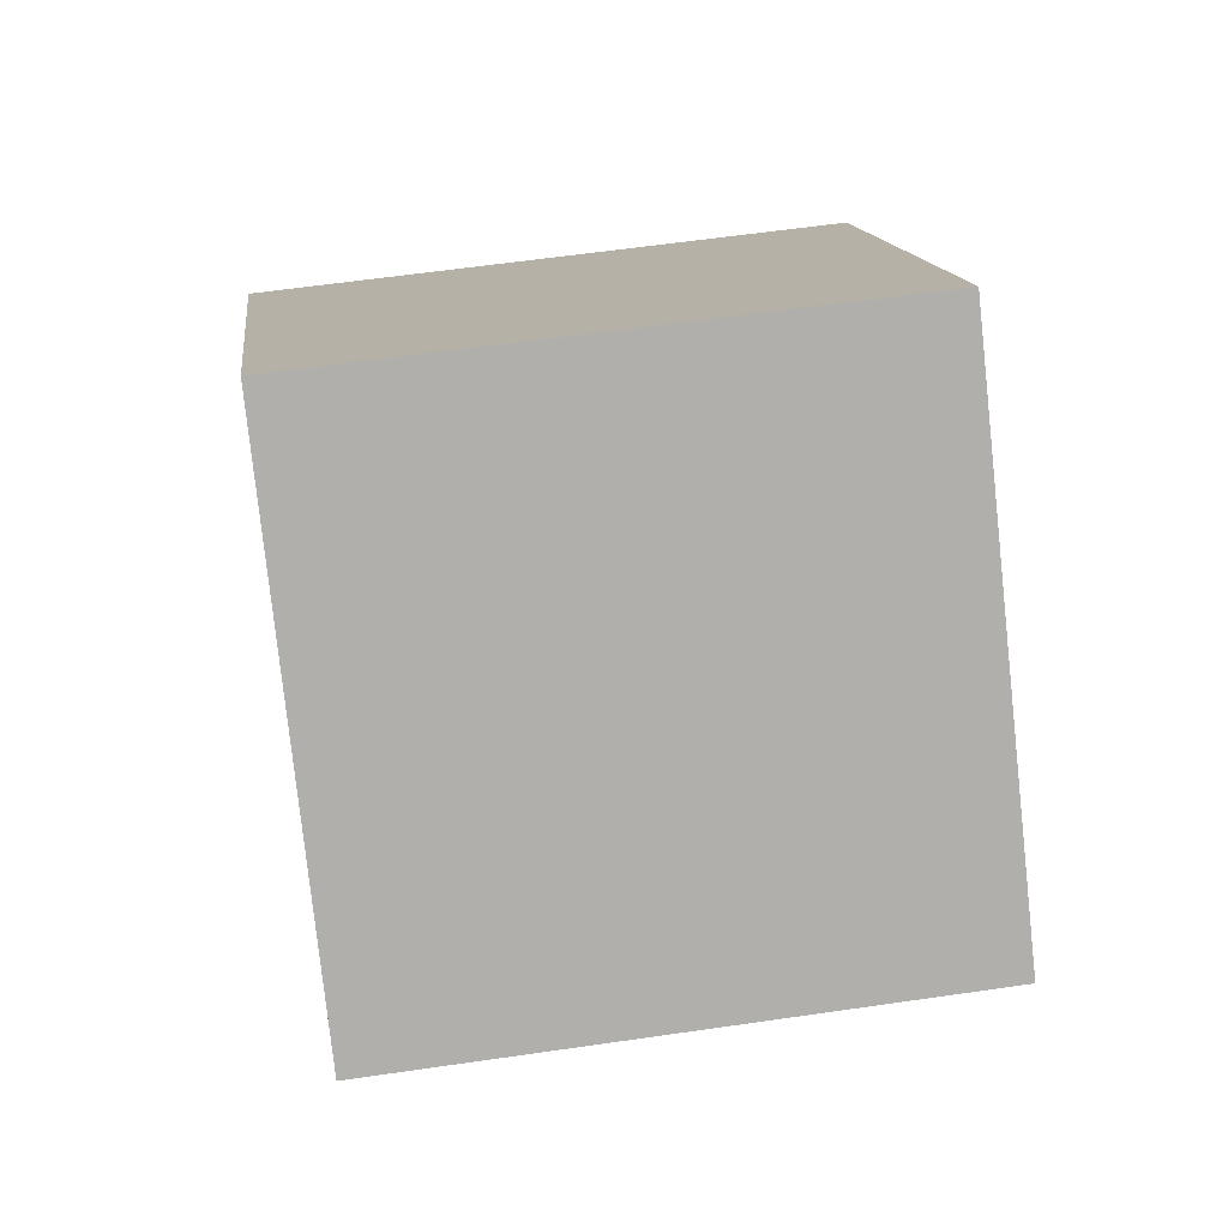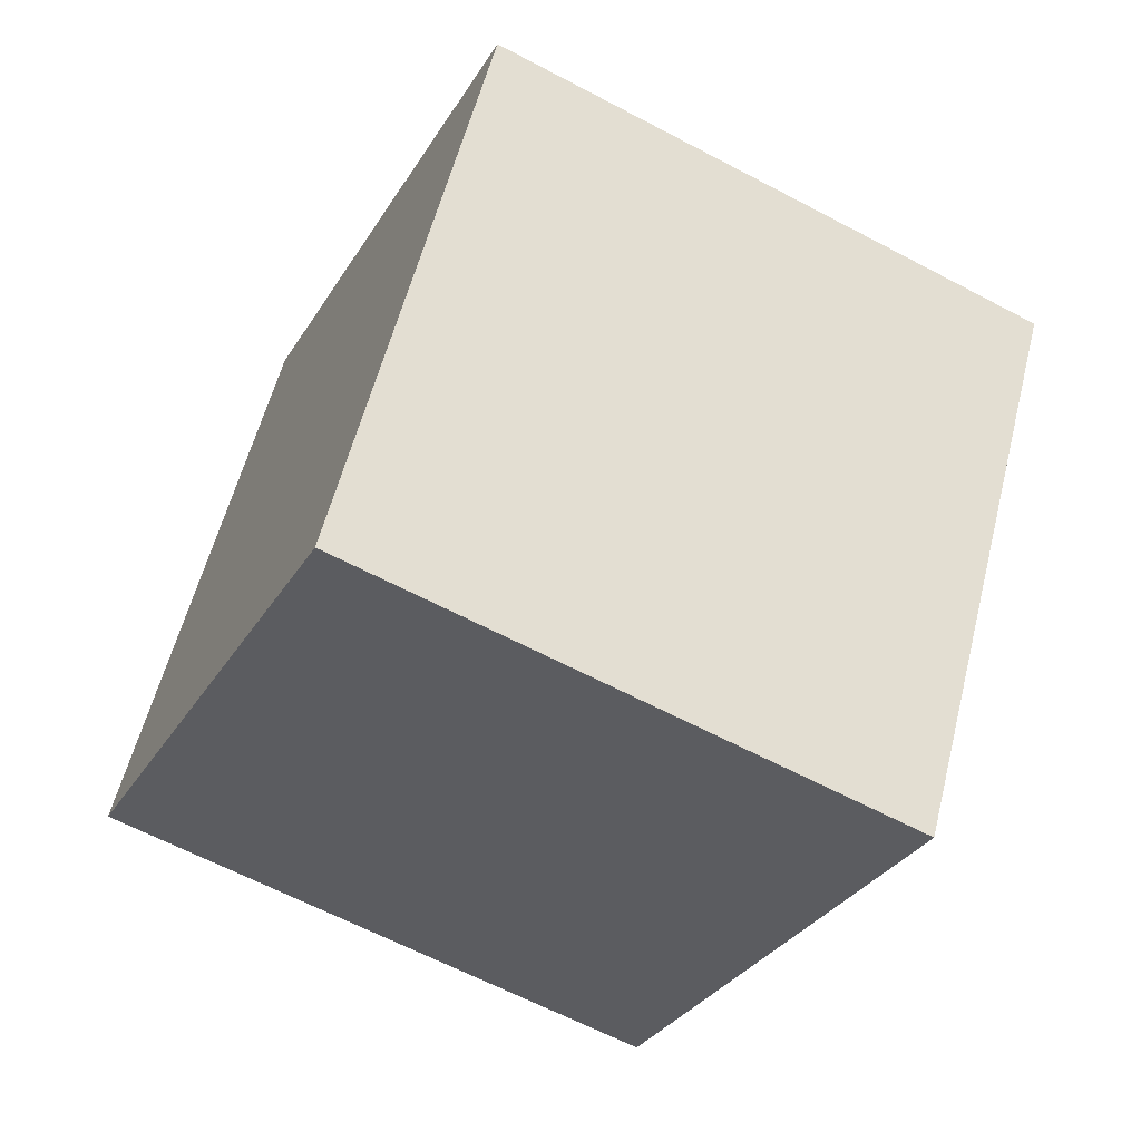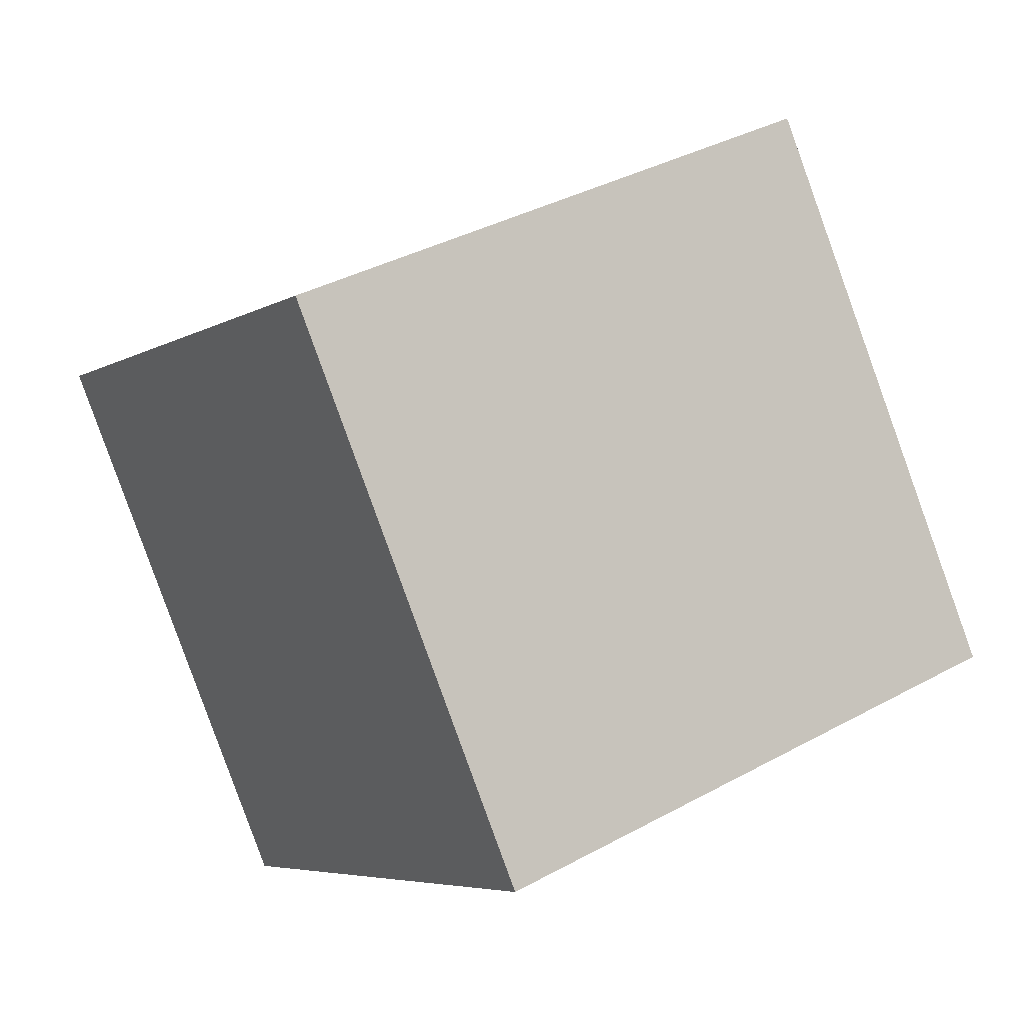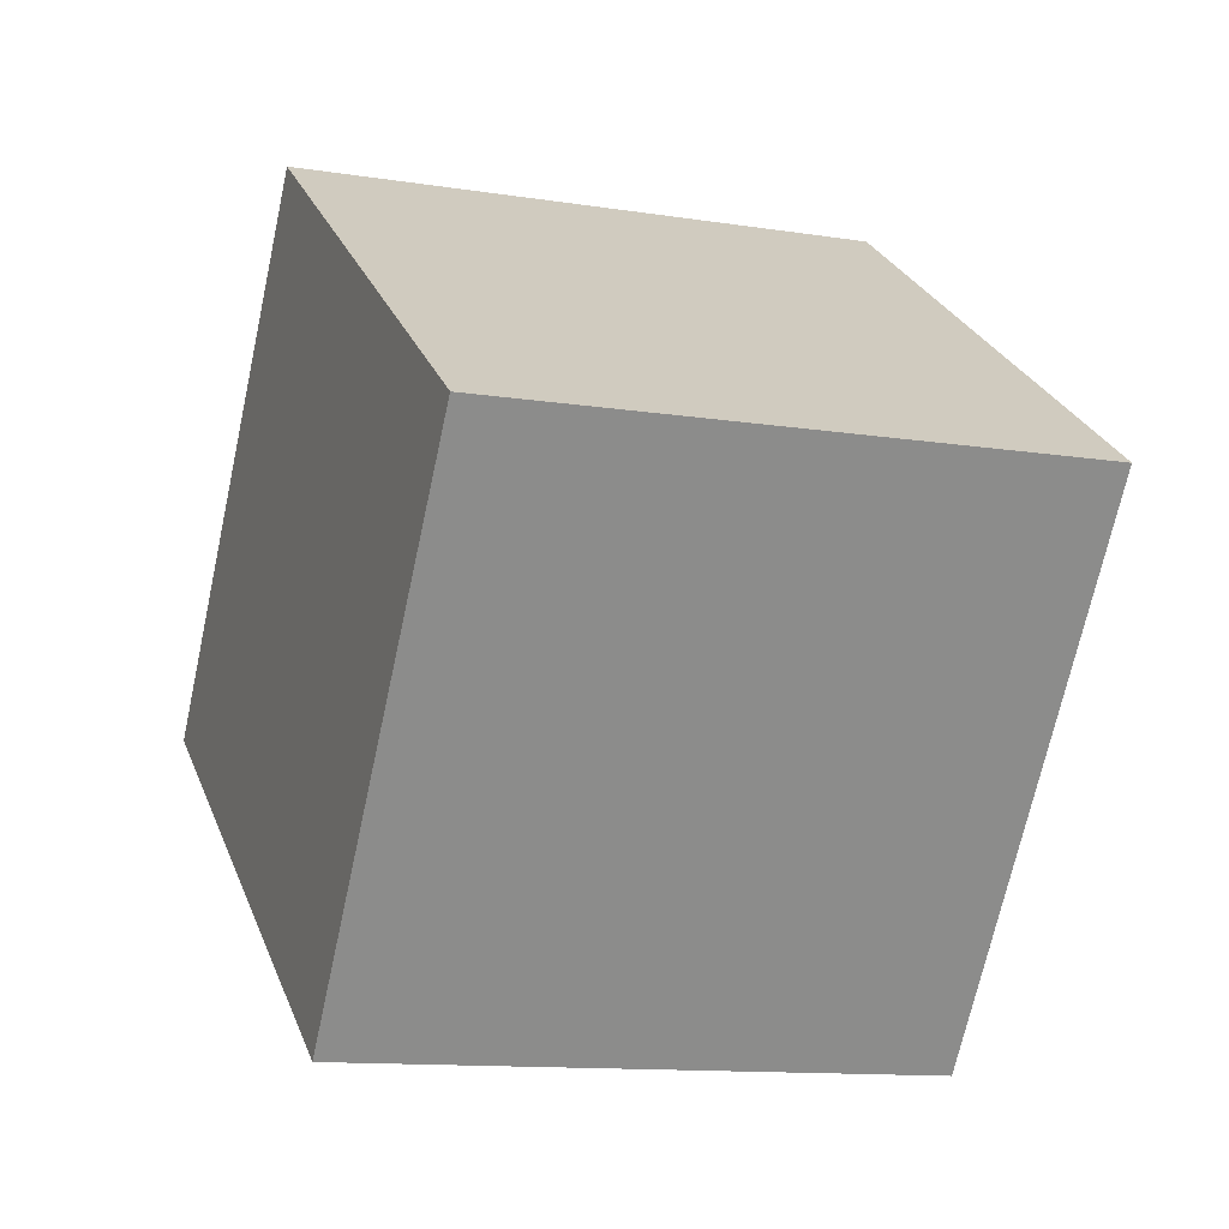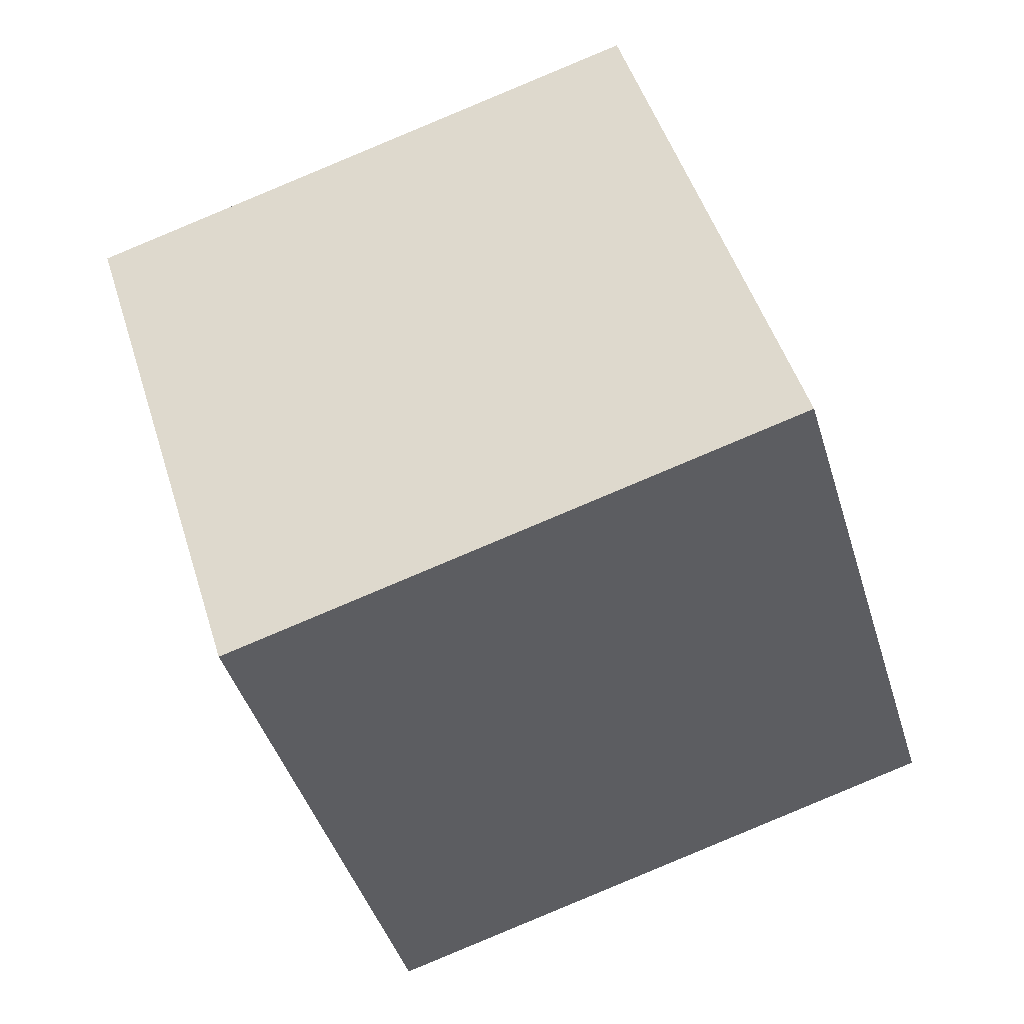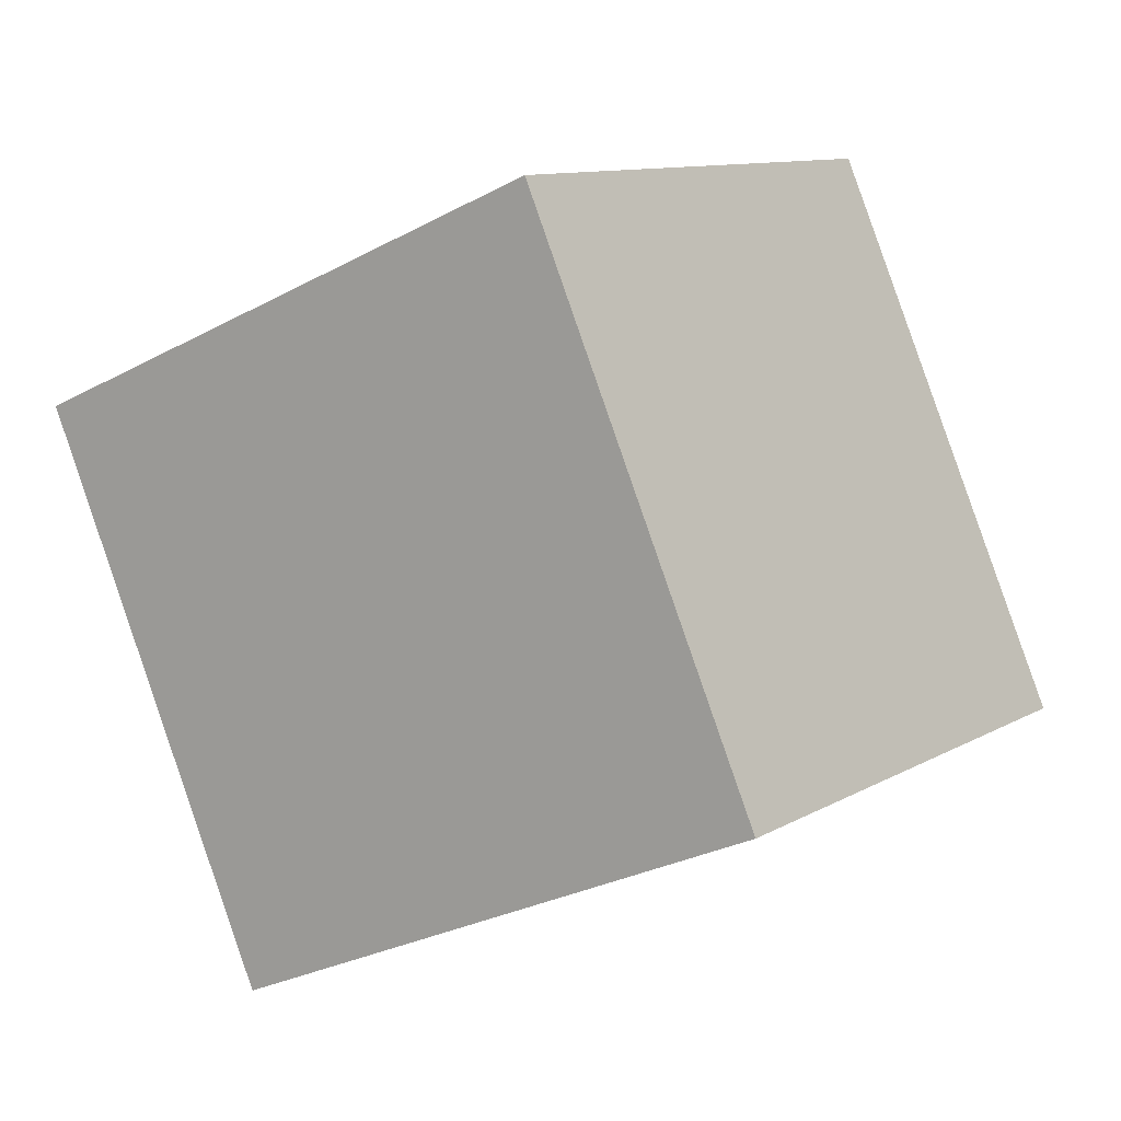
<metadata>
{"format":"obj","ext":"obj","renderer":"f3d","projection":"perspective","resolution":1024,"background":"white","views":[{"elev":-61.5,"azim":112.8,"up":"+Y"},{"elev":-45.9,"azim":-99.0,"up":"+Y"},{"elev":8.4,"azim":163.4,"up":"+Z"},{"elev":9.3,"azim":-91.7,"up":"+Y"},{"elev":-56.4,"azim":122.2,"up":"+Z"},{"elev":-9.3,"azim":140.8,"up":"+Z"}]}
</metadata>
<code>
o Cube.012_Cube.1073
v -0.538 -1.201 0.7134
v 0.8935 -0.7863 0.2914
v -0.05005 -1.404 2.17
v 1.381 -0.9884 1.748
v -0.8731 0.2773 1.031
v 0.5584 0.6924 0.6089
v -0.3852 0.07514 2.487
v 1.046 0.4902 2.065
f 2 3 1
f 4 7 3
f 8 5 7
f 6 1 5
f 7 1 3
f 4 6 8
f 2 4 3
f 4 8 7
f 8 6 5
f 6 2 1
f 7 5 1
f 4 2 6

</code>
